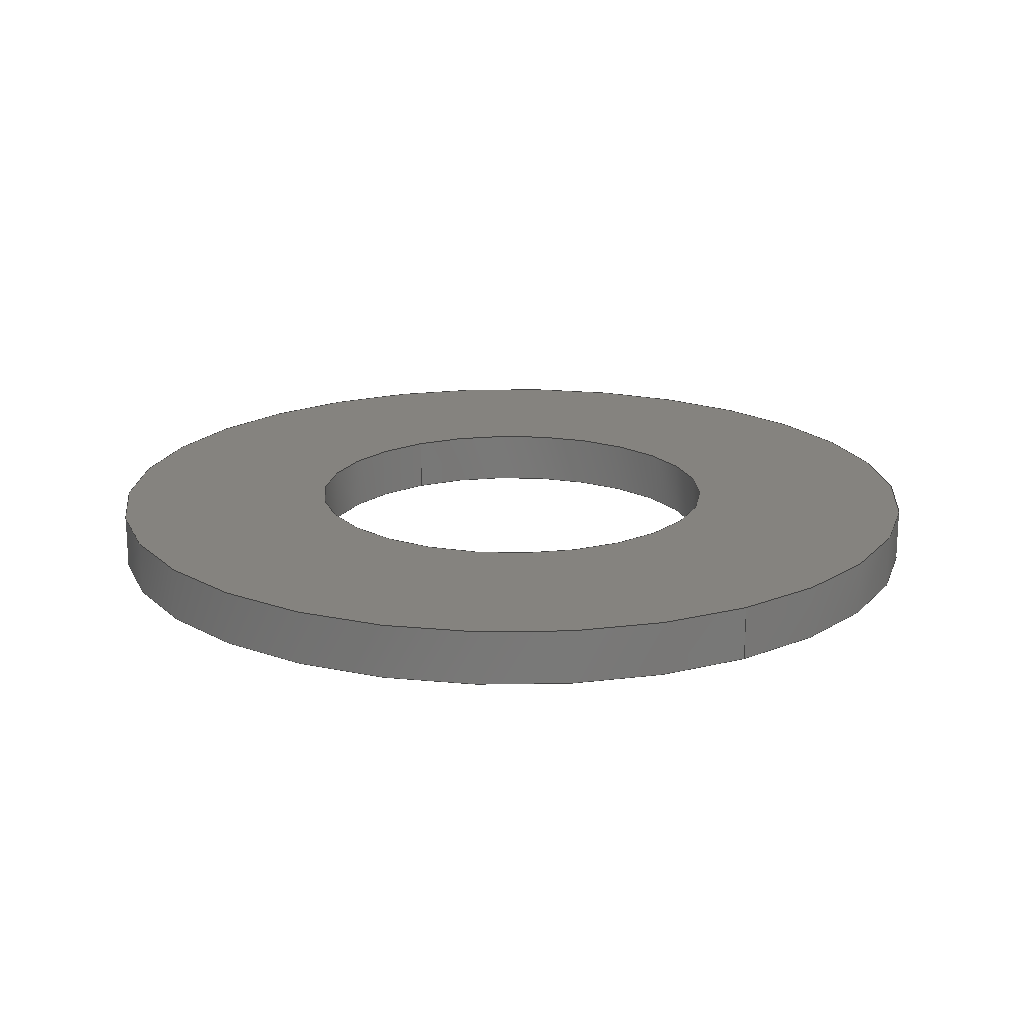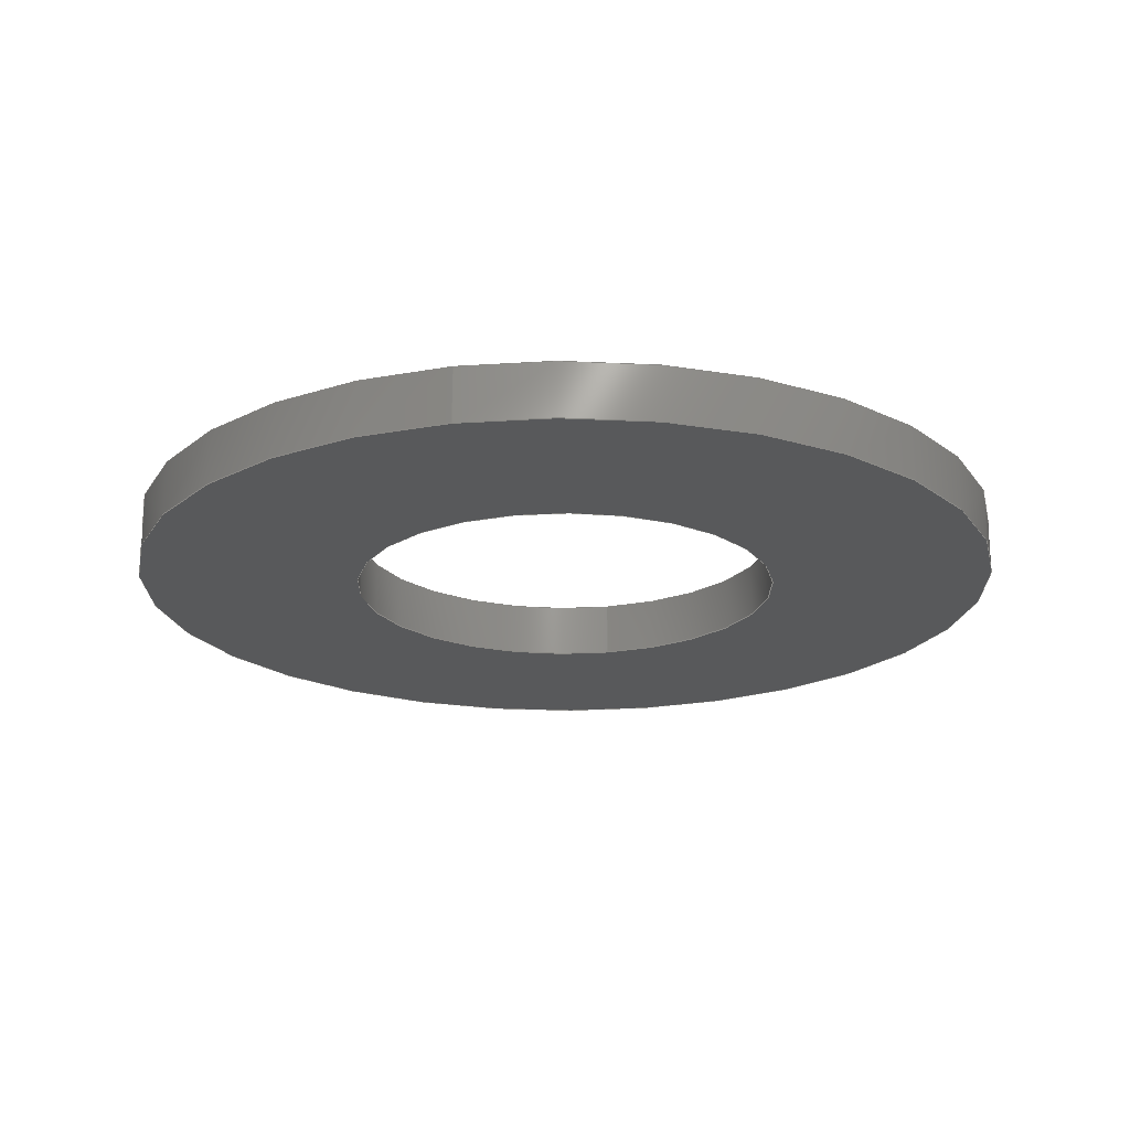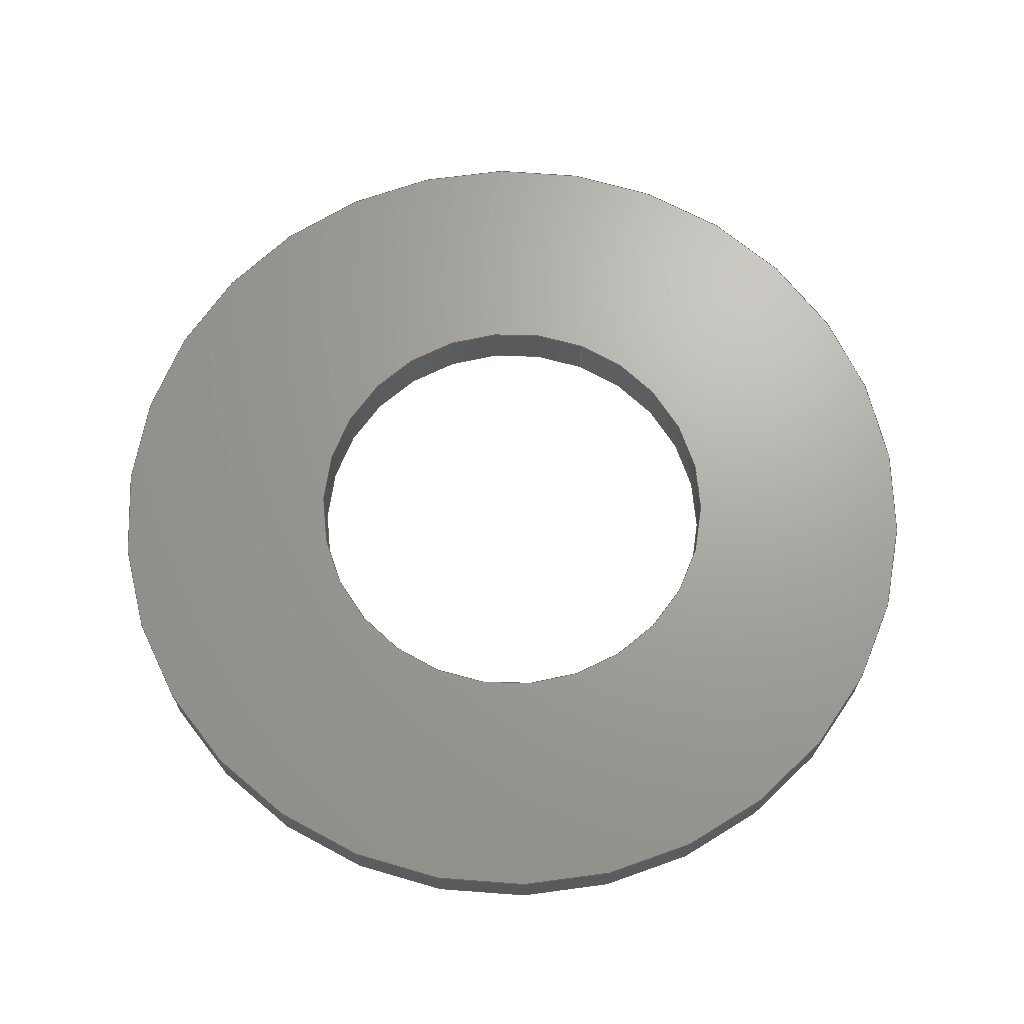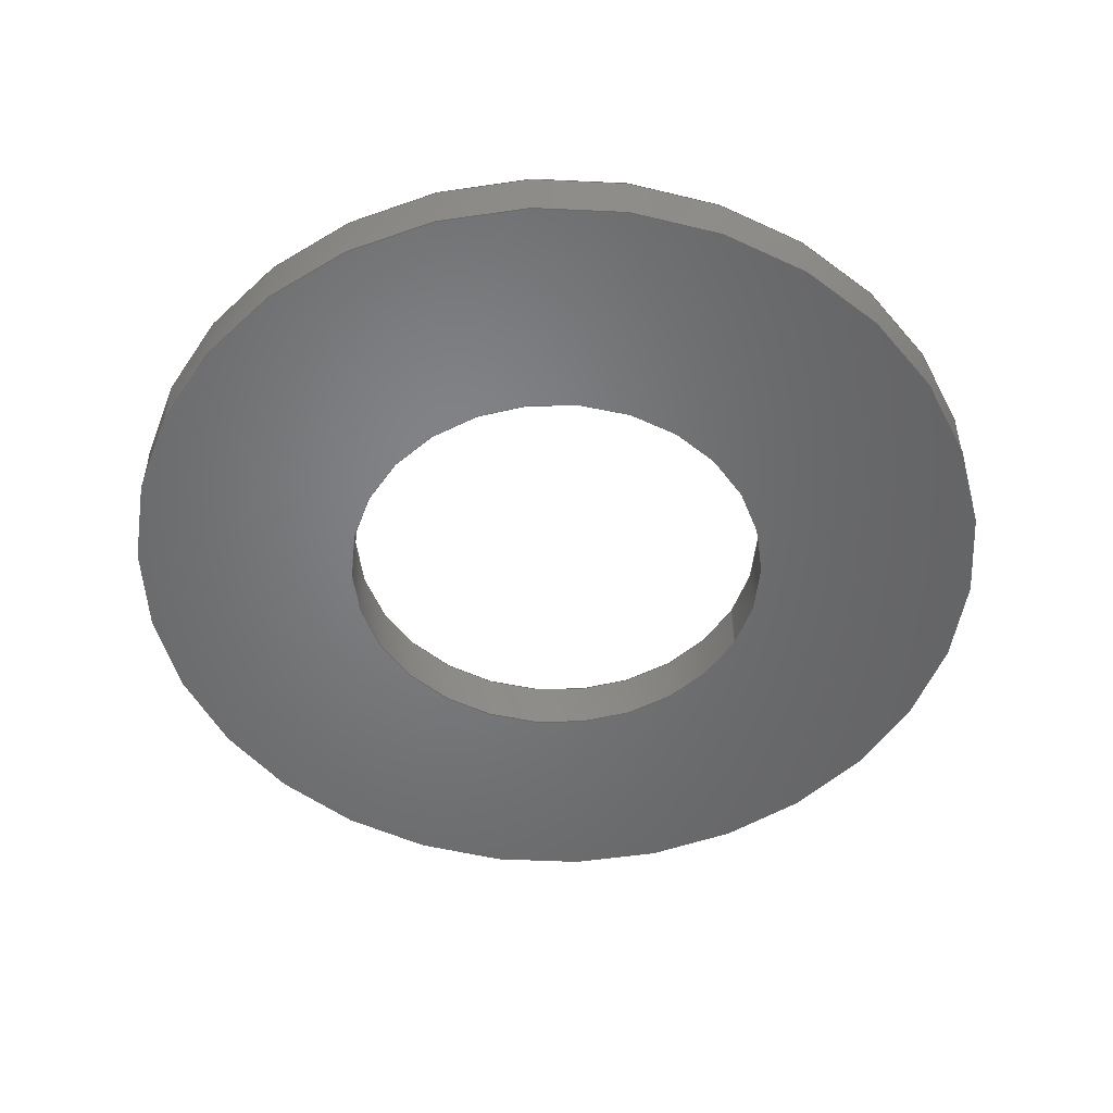
<metadata>
{"format":"step","ext":"step","renderer":"f3d","projection":"perspective","resolution":1024,"background":"white","views":[{"elev":18.6,"azim":148.5,"up":"+Y"},{"elev":-20.3,"azim":12.9,"up":"+Y"},{"elev":67.9,"azim":-157.7,"up":"+Y"},{"elev":-51.2,"azim":63.1,"up":"+Y"}]}
</metadata>
<code>
ISO-10303-21;
DATA;
#1 = DIRECTION ( 'NONE',  ( 0, 1, 0 ) ) ;
#2 = CARTESIAN_POINT ( 'NONE',  ( 0, -0.02, 0 ) ) ;
#3 = ORIENTED_EDGE ( 'NONE', *, *, #190, .F. ) ;
#4 = CARTESIAN_POINT ( 'NONE',  ( 0, 0.02, -0.325 ) ) ;
#5 = ORIENTED_EDGE ( 'NONE', *, *, #136, .T. ) ;
#6 = FILL_AREA_STYLE ('',( #185 ) ) ;
#7 = COLOUR_RGB ( '',0.8667, 0.8667, 0.8902 ) ;
#8 = AXIS2_PLACEMENT_3D ( 'NONE', #182, #169, #12 ) ;
#9 = SURFACE_STYLE_FILL_AREA ( #6 ) ;
#10 =( LENGTH_UNIT ( ) NAMED_UNIT ( * ) SI_UNIT ( $, .METRE. ) );
#11 = DIRECTION ( 'NONE',  ( -0, -1, -0 ) ) ;
#12 = DIRECTION ( 'NONE',  ( 0, 0, 1 ) ) ;
#13 = CARTESIAN_POINT ( 'NONE',  ( 0, 0, 0 ) ) ;
#14 = LENGTH_MEASURE_WITH_UNIT ( LENGTH_MEASURE( 0.0254 ), #123 );
#15 = AXIS2_PLACEMENT_3D ( 'NONE', #13, #66, #121 ) ;
#16 = ORIENTED_EDGE ( 'NONE', *, *, #124, .T. ) ;
#17 = VERTEX_POINT ( 'NONE', #177 ) ;
#18 = UNCERTAINTY_MEASURE_WITH_UNIT (LENGTH_MEASURE( 1e-05 ), #130, 'distance_accuracy_value', 'NONE');
#19 = ORIENTED_EDGE ( 'NONE', *, *, #64, .T. ) ;
#20 = ORIENTED_EDGE ( 'NONE', *, *, #79, .T. ) ;
#21 = VECTOR ( 'NONE', #37, 39.37 ) ;
#22 = DIRECTION ( 'NONE',  ( 0, 0, -1 ) ) ;
#23 = ORIENTED_EDGE ( 'NONE', *, *, #55, .T. ) ;
#24 = DIRECTION ( 'NONE',  ( 0, 1, 0 ) ) ;
#25 = PRESENTATION_LAYER_ASSIGNMENT (  '', '', ( #39 ) ) ;
#26 = CIRCLE ( 'NONE', #105, 0.325 ) ;
#27 = DIRECTION ( 'NONE',  ( -0, -1, -0 ) ) ;
#28 = CYLINDRICAL_SURFACE ( 'NONE', #119, 0.325 ) ;
#29 = PRESENTATION_STYLE_ASSIGNMENT (( #151 ) ) ;
#30 = EDGE_CURVE ( 'NONE', #210, #58, #192, .T. ) ;
#31 = AXIS2_PLACEMENT_3D ( 'NONE', #76, #148, #143 ) ;
#32 = VERTEX_POINT ( 'NONE', #180 ) ;
#33 = VERTEX_POINT ( 'NONE', #115 ) ;
#34 = UNCERTAINTY_MEASURE_WITH_UNIT (LENGTH_MEASURE( 1e-05 ), #102, 'distance_accuracy_value', 'NONE');
#35 = EDGE_CURVE ( 'NONE', #17, #32, #87, .T. ) ;
#36 = DIRECTION ( 'NONE',  ( 0, 1, 0 ) ) ;
#37 = DIRECTION ( 'NONE',  ( -0, -1, -0 ) ) ;
#38 = AXIS2_PLACEMENT_3D ( 'NONE', #196, #1, #145 ) ;
#39 = STYLED_ITEM ( 'NONE', ( #203 ), #106 ) ;
#40 = CARTESIAN_POINT ( 'NONE',  ( 0, 0.02, 0 ) ) ;
#41 = ADVANCED_FACE ( 'NONE', ( #60 ), #161, .F. ) ;
#42 = CARTESIAN_POINT ( 'NONE',  ( 0, -0.02, 0 ) ) ;
#43 = CARTESIAN_POINT ( 'NONE',  ( 0, -0.02, -0.325 ) ) ;
#44 = CIRCLE ( 'NONE', #82, 0.325 ) ;
#45 = CARTESIAN_POINT ( 'NONE',  ( 0, -0.02, 0 ) ) ;
#46 = APPLICATION_PROTOCOL_DEFINITION ( 'draft international standard', 'automotive_design', 1998, #103 ) ;
#47 = FACE_OUTER_BOUND ( 'NONE', #209, .T. ) ;
#48 = SURFACE_SIDE_STYLE ('',( #67 ) ) ;
#49 = DIRECTION ( 'NONE',  ( 0, 1, 0 ) ) ;
#50 = CARTESIAN_POINT ( 'NONE',  ( 1.959e-17, 0.02, 0.16 ) ) ;
#51 =( NAMED_UNIT ( * ) PLANE_ANGLE_UNIT ( ) SI_UNIT ( $, .RADIAN. ) );
#52 = VECTOR ( 'NONE', #199, 39.37 ) ;
#53 =( GEOMETRIC_REPRESENTATION_CONTEXT ( 3 ) GLOBAL_UNCERTAINTY_ASSIGNED_CONTEXT ( ( #18 ) ) GLOBAL_UNIT_ASSIGNED_CONTEXT ( ( #130, #152, #206 ) ) REPRESENTATION_CONTEXT ( 'NONE', 'WORKASPACE' ) );
#54 = ORIENTED_EDGE ( 'NONE', *, *, #30, .T. ) ;
#55 = EDGE_CURVE ( 'NONE', #108, #163, #44, .T. ) ;
#56 = EDGE_LOOP ( 'NONE', ( #23, #140 ) ) ;
#57 = ORIENTED_EDGE ( 'NONE', *, *, #35, .F. ) ;
#58 = VERTEX_POINT ( 'NONE', #216 ) ;
#59 = CARTESIAN_POINT ( 'NONE',  ( 1.959e-17, 0.02, 0.16 ) ) ;
#60 = FACE_OUTER_BOUND ( 'NONE', #72, .T. ) ;
#61 = EDGE_LOOP ( 'NONE', ( #141, #54, #16, #3 ) ) ;
#62 = ORIENTED_EDGE ( 'NONE', *, *, #88, .T. ) ;
#63 = AXIS2_PLACEMENT_3D ( 'NONE', #42, #24, #212 ) ;
#64 = EDGE_CURVE ( 'NONE', #210, #32, #214, .T. ) ;
#65 = CARTESIAN_POINT ( 'NONE',  ( 3.98e-17, 0.02, 0.325 ) ) ;
#66 = DIRECTION ( 'NONE',  ( 0, 0, 1 ) ) ;
#67 = SURFACE_STYLE_FILL_AREA ( #223 ) ;
#68 =( NAMED_UNIT ( * ) SI_UNIT ( $, .STERADIAN. ) SOLID_ANGLE_UNIT ( ) );
#69 = CIRCLE ( 'NONE', #150, 0.325 ) ;
#70 = FACE_OUTER_BOUND ( 'NONE', #159, .T. ) ;
#71 = FILL_AREA_STYLE_COLOUR ( '', #139 ) ;
#72 = EDGE_LOOP ( 'NONE', ( #20, #19, #57, #74 ) ) ;
#73 = AXIS2_PLACEMENT_3D ( 'NONE', #153, #11, #118 ) ;
#74 = ORIENTED_EDGE ( 'NONE', *, *, #124, .F. ) ;
#75 = PRODUCT_DEFINITION_CONTEXT ( 'detailed design', #103, 'design' ) ;
#76 = CARTESIAN_POINT ( 'NONE',  ( 0, 0.02, 0 ) ) ;
#77 = DIRECTION ( 'NONE',  ( -0, -1, -0 ) ) ;
#78 = CLOSED_SHELL ( 'NONE', ( #41, #164, #205, #157, #195, #98 ) ) ;
#79 = EDGE_CURVE ( 'NONE', #58, #210, #116, .T. ) ;
#80 = CARTESIAN_POINT ( 'NONE',  ( 0, 0.02, -0.325 ) ) ;
#81 = EDGE_LOOP ( 'NONE', ( #91, #129 ) ) ;
#82 = AXIS2_PLACEMENT_3D ( 'NONE', #160, #128, #127 ) ;
#83 = EDGE_CURVE ( 'NONE', #163, #108, #26, .T. ) ;
#84 = DIRECTION ( 'NONE',  ( 0, 1, 0 ) ) ;
#85 = PRODUCT_DEFINITION ( 'UNKNOWN', '', #86, #75 ) ;
#86 = PRODUCT_DEFINITION_FORMATION_WITH_SPECIFIED_SOURCE ( 'ANY', '', #155, .NOT_KNOWN. ) ;
#87 = CIRCLE ( 'NONE', #63, 0.16 ) ;
#88 = EDGE_CURVE ( 'NONE', #109, #33, #69, .T. ) ;
#89 = ORIENTED_EDGE ( 'NONE', *, *, #190, .T. ) ;
#90 = UNCERTAINTY_MEASURE_WITH_UNIT (LENGTH_MEASURE( 1e-05 ), #220, 'distance_accuracy_value', 'NONE');
#91 = ORIENTED_EDGE ( 'NONE', *, *, #79, .F. ) ;
#92 = CARTESIAN_POINT ( 'NONE',  ( 3.98e-17, 0.02, 0.325 ) ) ;
#93 = FACE_OUTER_BOUND ( 'NONE', #61, .T. ) ;
#94 = EDGE_LOOP ( 'NONE', ( #156, #194 ) ) ;
#95 = VECTOR ( 'NONE', #112, 39.37 ) ;
#96 = ORIENTED_EDGE ( 'NONE', *, *, #136, .F. ) ;
#97 = DIRECTION ( 'NONE',  ( 0, 0, 1 ) ) ;
#98 = ADVANCED_FACE ( 'NONE', ( #93 ), #189, .F. ) ;
#99 = PRODUCT_DEFINITION_SHAPE ( 'NONE', 'NONE',  #85 ) ;
#100 = MECHANICAL_DESIGN_GEOMETRIC_PRESENTATION_REPRESENTATION (  '', ( #138 ), #202 ) ;
#101 = DIRECTION ( 'NONE',  ( 0, 0, -1 ) ) ;
#102 =( CONVERSION_BASED_UNIT ( 'INCH', #131 ) LENGTH_UNIT ( ) NAMED_UNIT ( #147 ) );
#103 = APPLICATION_CONTEXT ( 'automotive_design' ) ;
#104 = EDGE_CURVE ( 'NONE', #108, #109, #114, .T. ) ;
#105 = AXIS2_PLACEMENT_3D ( 'NONE', #40, #125, #126 ) ;
#106 = ADVANCED_BREP_SHAPE_REPRESENTATION ( 'Weapon Top Washer', ( #175, #15 ), #53 ) ;
#107 = SURFACE_STYLE_USAGE ( .BOTH. , #48 ) ;
#108 = VERTEX_POINT ( 'NONE', #80 ) ;
#109 = VERTEX_POINT ( 'NONE', #43 ) ;
#110 = CIRCLE ( 'NONE', #188, 0.16 ) ;
#111 = LINE ( 'NONE', #146, #21 ) ;
#112 = DIRECTION ( 'NONE',  ( -0, -1, -0 ) ) ;
#113 = EDGE_LOOP ( 'NONE', ( #208, #89 ) ) ;
#114 = LINE ( 'NONE', #4, #95 ) ;
#115 = CARTESIAN_POINT ( 'NONE',  ( 3.98e-17, -0.02, 0.325 ) ) ;
#116 = CIRCLE ( 'NONE', #198, 0.16 ) ;
#117 = FACE_BOUND ( 'NONE', #113, .T. ) ;
#118 = DIRECTION ( 'NONE',  ( 0, 0, -1 ) ) ;
#119 = AXIS2_PLACEMENT_3D ( 'NONE', #120, #165, #101 ) ;
#120 = CARTESIAN_POINT ( 'NONE',  ( 0, 0.02, 0 ) ) ;
#121 = DIRECTION ( 'NONE',  ( 1, 0, 0 ) ) ;
#122 =( LENGTH_UNIT ( ) NAMED_UNIT ( * ) SI_UNIT ( $, .METRE. ) );
#123 =( LENGTH_UNIT ( ) NAMED_UNIT ( * ) SI_UNIT ( $, .METRE. ) );
#124 = EDGE_CURVE ( 'NONE', #58, #17, #111, .T. ) ;
#125 = DIRECTION ( 'NONE',  ( 0, 1, 0 ) ) ;
#126 = DIRECTION ( 'NONE',  ( 0, 0, 1 ) ) ;
#127 = DIRECTION ( 'NONE',  ( 0, 0, 1 ) ) ;
#128 = DIRECTION ( 'NONE',  ( 0, 1, 0 ) ) ;
#129 = ORIENTED_EDGE ( 'NONE', *, *, #30, .F. ) ;
#130 =( CONVERSION_BASED_UNIT ( 'INCH', #154 ) LENGTH_UNIT ( ) NAMED_UNIT ( #215 ) );
#131 = LENGTH_MEASURE_WITH_UNIT ( LENGTH_MEASURE( 0.0254 ), #122 );
#132 = PRODUCT_RELATED_PRODUCT_CATEGORY ( 'part', '', ( #155 ) ) ;
#133 = PRODUCT_CONTEXT ( 'NONE', #142, 'mechanical' ) ;
#134 = AXIS2_PLACEMENT_3D ( 'NONE', #149, #186, #222 ) ;
#135 = APPLICATION_PROTOCOL_DEFINITION ( 'draft international standard', 'automotive_design', 1998, #142 ) ;
#136 = EDGE_CURVE ( 'NONE', #163, #33, #176, .T. ) ;
#137 = MECHANICAL_DESIGN_GEOMETRIC_PRESENTATION_REPRESENTATION (  '', ( #39 ), #174 ) ;
#138 = STYLED_ITEM ( 'NONE', ( #29 ), #175 ) ;
#139 = COLOUR_RGB ( '',0.8667, 0.8667, 0.8902 ) ;
#140 = ORIENTED_EDGE ( 'NONE', *, *, #83, .T. ) ;
#141 = ORIENTED_EDGE ( 'NONE', *, *, #64, .F. ) ;
#142 = APPLICATION_CONTEXT ( 'automotive_design' ) ;
#143 = DIRECTION ( 'NONE',  ( 0, 0, -1 ) ) ;
#144 = DIRECTION ( 'NONE',  ( 0, 1, 0 ) ) ;
#145 = DIRECTION ( 'NONE',  ( 0, 0, 1 ) ) ;
#146 = CARTESIAN_POINT ( 'NONE',  ( 0, 0.02, -0.16 ) ) ;
#147 = DIMENSIONAL_EXPONENTS ( 1, 0, 0, 0, 0, 0, 0 ) ;
#148 = DIRECTION ( 'NONE',  ( -0, -1, -0 ) ) ;
#149 = CARTESIAN_POINT ( 'NONE',  ( 0, -0.02, 0 ) ) ;
#150 = AXIS2_PLACEMENT_3D ( 'NONE', #2, #36, #191 ) ;
#151 = SURFACE_STYLE_USAGE ( .BOTH. , #184 ) ;
#152 =( NAMED_UNIT ( * ) PLANE_ANGLE_UNIT ( ) SI_UNIT ( $, .RADIAN. ) );
#153 = CARTESIAN_POINT ( 'NONE',  ( 0, 0.02, 0 ) ) ;
#154 = LENGTH_MEASURE_WITH_UNIT ( LENGTH_MEASURE( 0.0254 ), #10 );
#155 = PRODUCT ( 'Weapon Top Washer', 'Weapon Top Washer', '', ( #133 ) ) ;
#156 = ORIENTED_EDGE ( 'NONE', *, *, #88, .F. ) ;
#157 = ADVANCED_FACE ( 'NONE', ( #181, #117 ), #221, .F. ) ;
#158 = ORIENTED_EDGE ( 'NONE', *, *, #213, .T. ) ;
#159 = EDGE_LOOP ( 'NONE', ( #96, #172, #179, #62 ) ) ;
#160 = CARTESIAN_POINT ( 'NONE',  ( 0, 0.02, 0 ) ) ;
#161 = CYLINDRICAL_SURFACE ( 'NONE', #31, 0.16 ) ;
#162 = ORIENTED_EDGE ( 'NONE', *, *, #83, .F. ) ;
#163 = VERTEX_POINT ( 'NONE', #65 ) ;
#164 = ADVANCED_FACE ( 'NONE', ( #47 ), #28, .T. ) ;
#165 = DIRECTION ( 'NONE',  ( -0, -1, -0 ) ) ;
#166 =( NAMED_UNIT ( * ) PLANE_ANGLE_UNIT ( ) SI_UNIT ( $, .RADIAN. ) );
#167 = PRESENTATION_LAYER_ASSIGNMENT (  '', '', ( #138 ) ) ;
#168 = AXIS2_PLACEMENT_3D ( 'NONE', #200, #84, #204 ) ;
#169 = DIRECTION ( 'NONE',  ( 0, 1, 0 ) ) ;
#170 = FACE_BOUND ( 'NONE', #81, .T. ) ;
#171 = FACE_OUTER_BOUND ( 'NONE', #56, .T. ) ;
#172 = ORIENTED_EDGE ( 'NONE', *, *, #55, .F. ) ;
#173 = ORIENTED_EDGE ( 'NONE', *, *, #104, .F. ) ;
#174 =( GEOMETRIC_REPRESENTATION_CONTEXT ( 3 ) GLOBAL_UNCERTAINTY_ASSIGNED_CONTEXT ( ( #90 ) ) GLOBAL_UNIT_ASSIGNED_CONTEXT ( ( #220, #51, #183 ) ) REPRESENTATION_CONTEXT ( 'NONE', 'WORKASPACE' ) );
#175 = MANIFOLD_SOLID_BREP ( 'Boss-Extrude1', #78 ) ;
#176 = LINE ( 'NONE', #92, #52 ) ;
#177 = CARTESIAN_POINT ( 'NONE',  ( 0, -0.02, -0.16 ) ) ;
#178 = CARTESIAN_POINT ( 'NONE',  ( 0, 0.02, 0 ) ) ;
#179 = ORIENTED_EDGE ( 'NONE', *, *, #104, .T. ) ;
#180 = CARTESIAN_POINT ( 'NONE',  ( 1.959e-17, -0.02, 0.16 ) ) ;
#181 = FACE_OUTER_BOUND ( 'NONE', #94, .T. ) ;
#182 = CARTESIAN_POINT ( 'NONE',  ( 0, -0.02, 0 ) ) ;
#183 =( NAMED_UNIT ( * ) SI_UNIT ( $, .STERADIAN. ) SOLID_ANGLE_UNIT ( ) );
#184 = SURFACE_SIDE_STYLE ('',( #9 ) ) ;
#185 = FILL_AREA_STYLE_COLOUR ( '', #7 ) ;
#186 = DIRECTION ( 'NONE',  ( 0, 1, 0 ) ) ;
#187 = VECTOR ( 'NONE', #27, 39.37 ) ;
#188 = AXIS2_PLACEMENT_3D ( 'NONE', #45, #49, #97 ) ;
#189 = CYLINDRICAL_SURFACE ( 'NONE', #217, 0.16 ) ;
#190 = EDGE_CURVE ( 'NONE', #32, #17, #110, .T. ) ;
#191 = DIRECTION ( 'NONE',  ( 0, 0, 1 ) ) ;
#192 = CIRCLE ( 'NONE', #38, 0.16 ) ;
#193 = CIRCLE ( 'NONE', #8, 0.325 ) ;
#194 = ORIENTED_EDGE ( 'NONE', *, *, #213, .F. ) ;
#195 = ADVANCED_FACE ( 'NONE', ( #70 ), #201, .T. ) ;
#196 = CARTESIAN_POINT ( 'NONE',  ( 0, 0.02, 0 ) ) ;
#197 = CARTESIAN_POINT ( 'NONE',  ( 0, 0.02, 0 ) ) ;
#198 = AXIS2_PLACEMENT_3D ( 'NONE', #178, #144, #211 ) ;
#199 = DIRECTION ( 'NONE',  ( -0, -1, -0 ) ) ;
#200 = CARTESIAN_POINT ( 'NONE',  ( 0, 0.02, 0 ) ) ;
#201 = CYLINDRICAL_SURFACE ( 'NONE', #73, 0.325 ) ;
#202 =( GEOMETRIC_REPRESENTATION_CONTEXT ( 3 ) GLOBAL_UNCERTAINTY_ASSIGNED_CONTEXT ( ( #34 ) ) GLOBAL_UNIT_ASSIGNED_CONTEXT ( ( #102, #166, #68 ) ) REPRESENTATION_CONTEXT ( 'NONE', 'WORKASPACE' ) );
#203 = PRESENTATION_STYLE_ASSIGNMENT (( #107 ) ) ;
#204 = DIRECTION ( 'NONE',  ( 0, -0, 1 ) ) ;
#205 = ADVANCED_FACE ( 'NONE', ( #171, #170 ), #218, .T. ) ;
#206 =( NAMED_UNIT ( * ) SI_UNIT ( $, .STERADIAN. ) SOLID_ANGLE_UNIT ( ) );
#207 = SHAPE_DEFINITION_REPRESENTATION ( #99, #106 ) ;
#208 = ORIENTED_EDGE ( 'NONE', *, *, #35, .T. ) ;
#209 = EDGE_LOOP ( 'NONE', ( #162, #5, #158, #173 ) ) ;
#210 = VERTEX_POINT ( 'NONE', #50 ) ;
#211 = DIRECTION ( 'NONE',  ( 0, 0, 1 ) ) ;
#212 = DIRECTION ( 'NONE',  ( 0, 0, 1 ) ) ;
#213 = EDGE_CURVE ( 'NONE', #33, #109, #193, .T. ) ;
#214 = LINE ( 'NONE', #59, #187 ) ;
#215 = DIMENSIONAL_EXPONENTS ( 1, 0, 0, 0, 0, 0, 0 ) ;
#216 = CARTESIAN_POINT ( 'NONE',  ( 0, 0.02, -0.16 ) ) ;
#217 = AXIS2_PLACEMENT_3D ( 'NONE', #197, #77, #22 ) ;
#218 = PLANE ( 'NONE',  #168 ) ;
#219 = DIMENSIONAL_EXPONENTS ( 1, 0, 0, 0, 0, 0, 0 ) ;
#220 =( CONVERSION_BASED_UNIT ( 'INCH', #14 ) LENGTH_UNIT ( ) NAMED_UNIT ( #219 ) );
#221 = PLANE ( 'NONE',  #134 ) ;
#222 = DIRECTION ( 'NONE',  ( 0, -0, 1 ) ) ;
#223 = FILL_AREA_STYLE ('',( #71 ) ) ;
ENDSEC;
END-ISO-10303-21;

</code>
